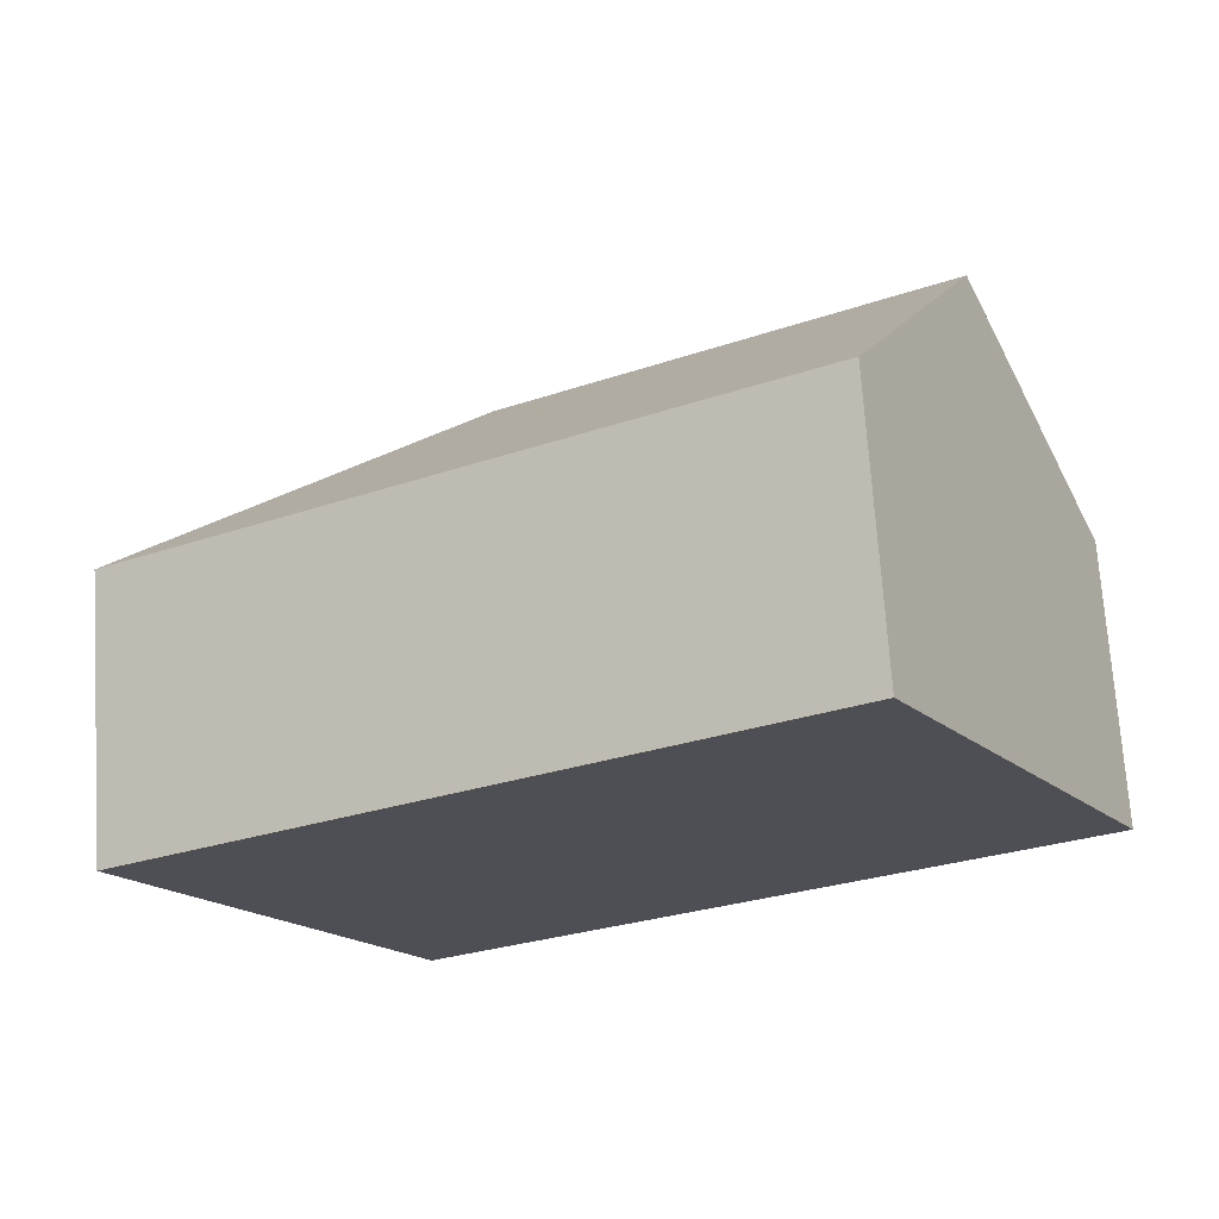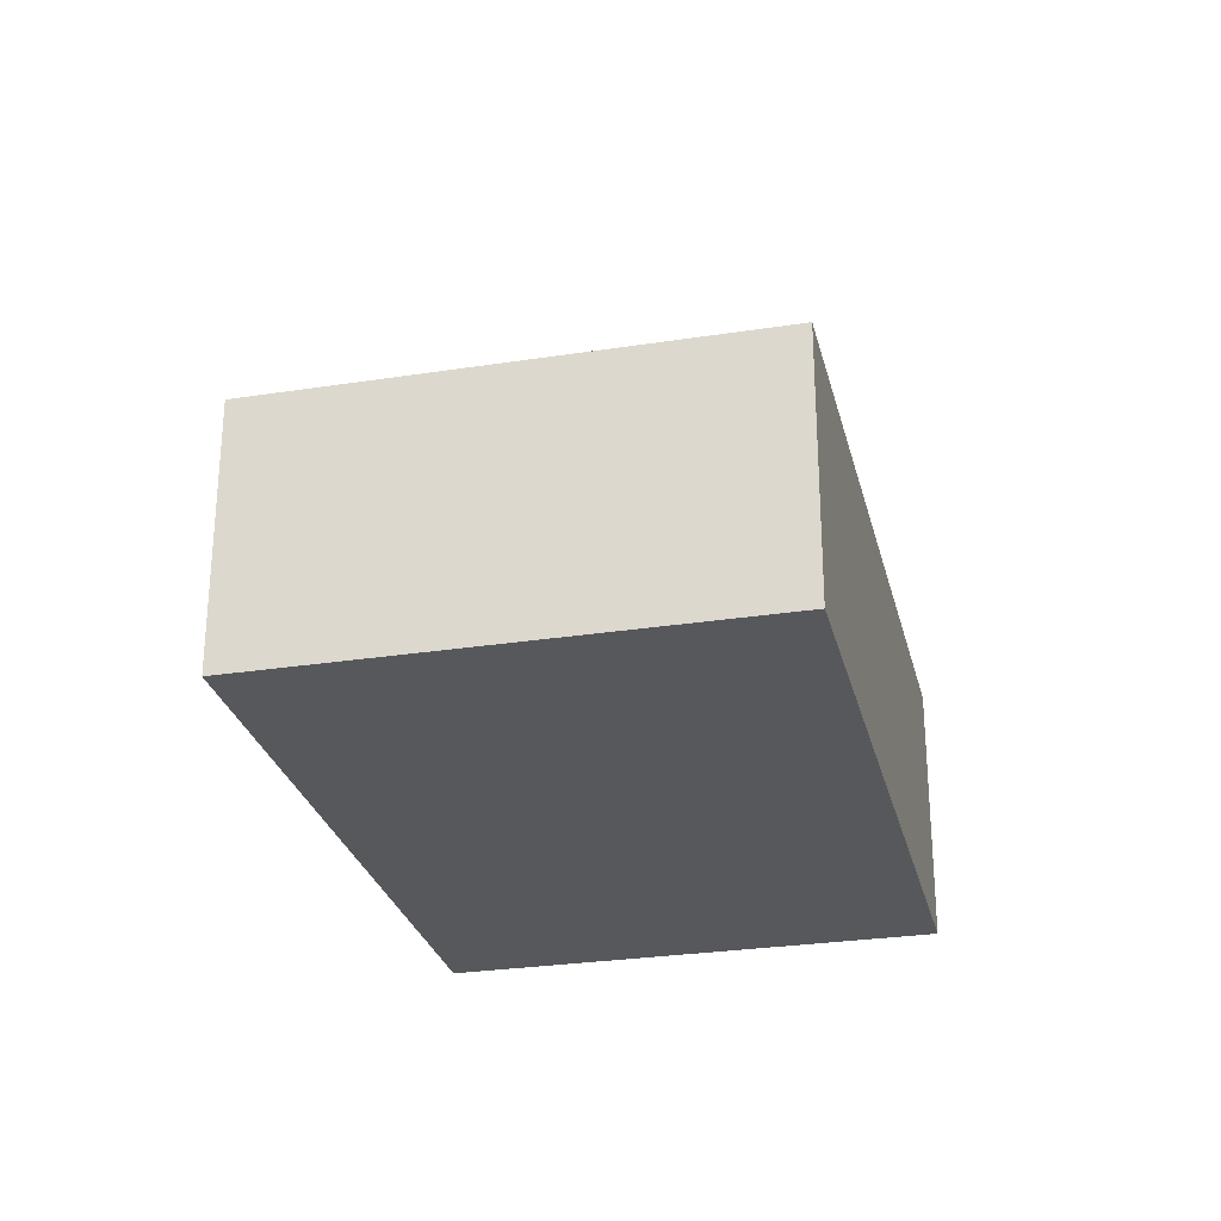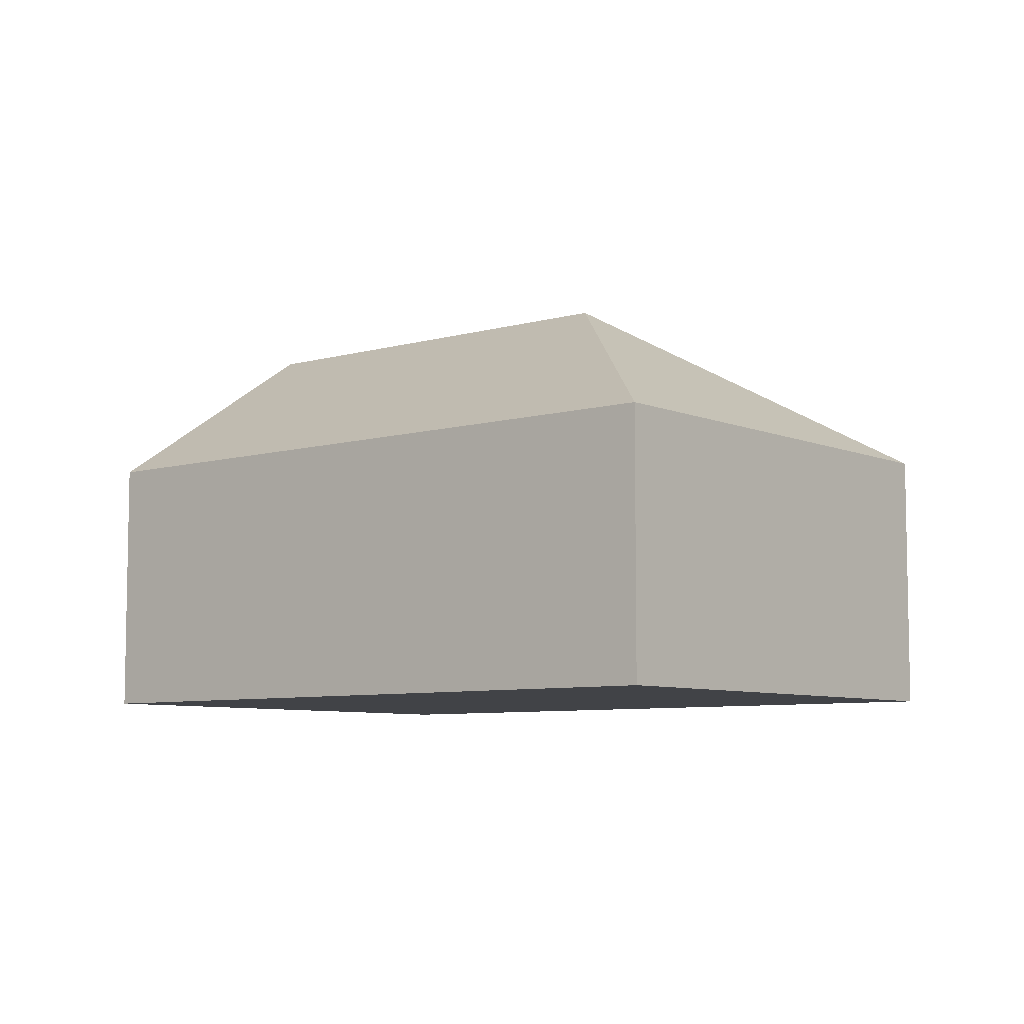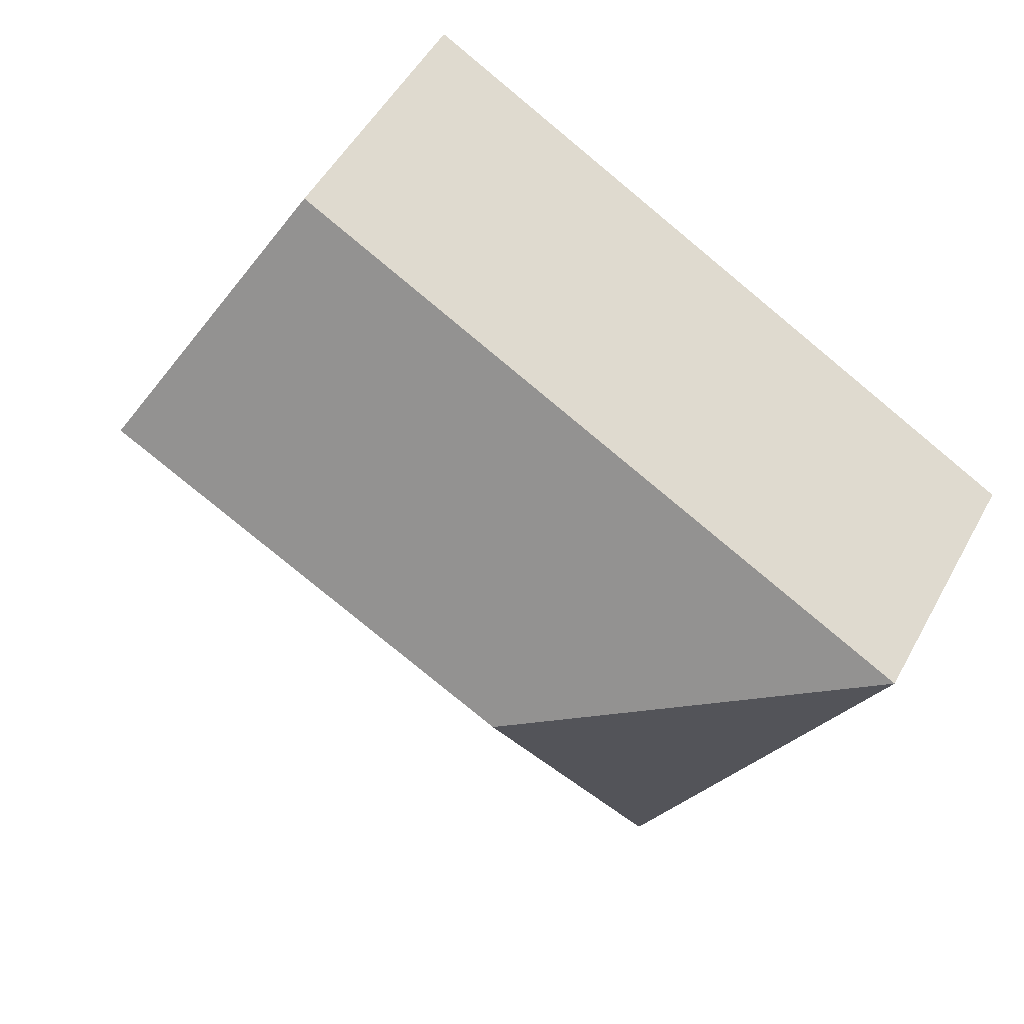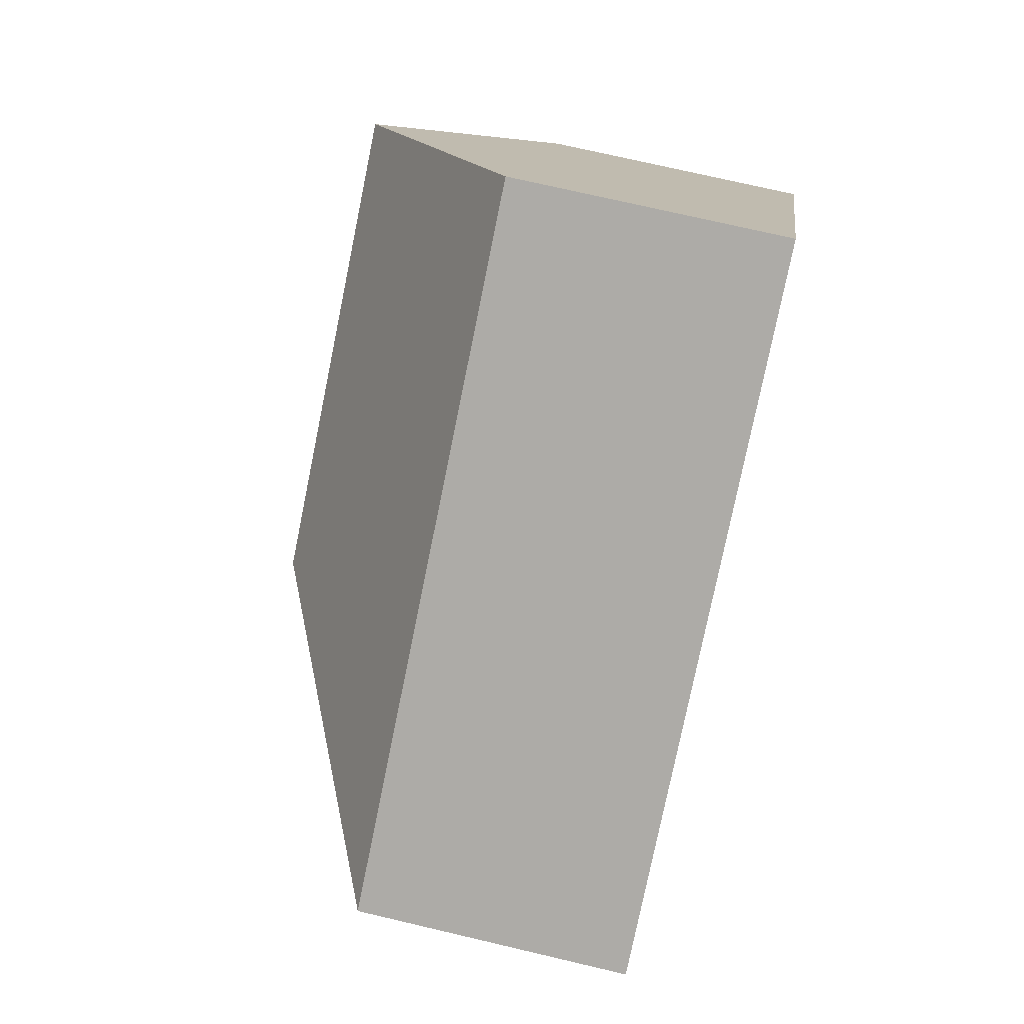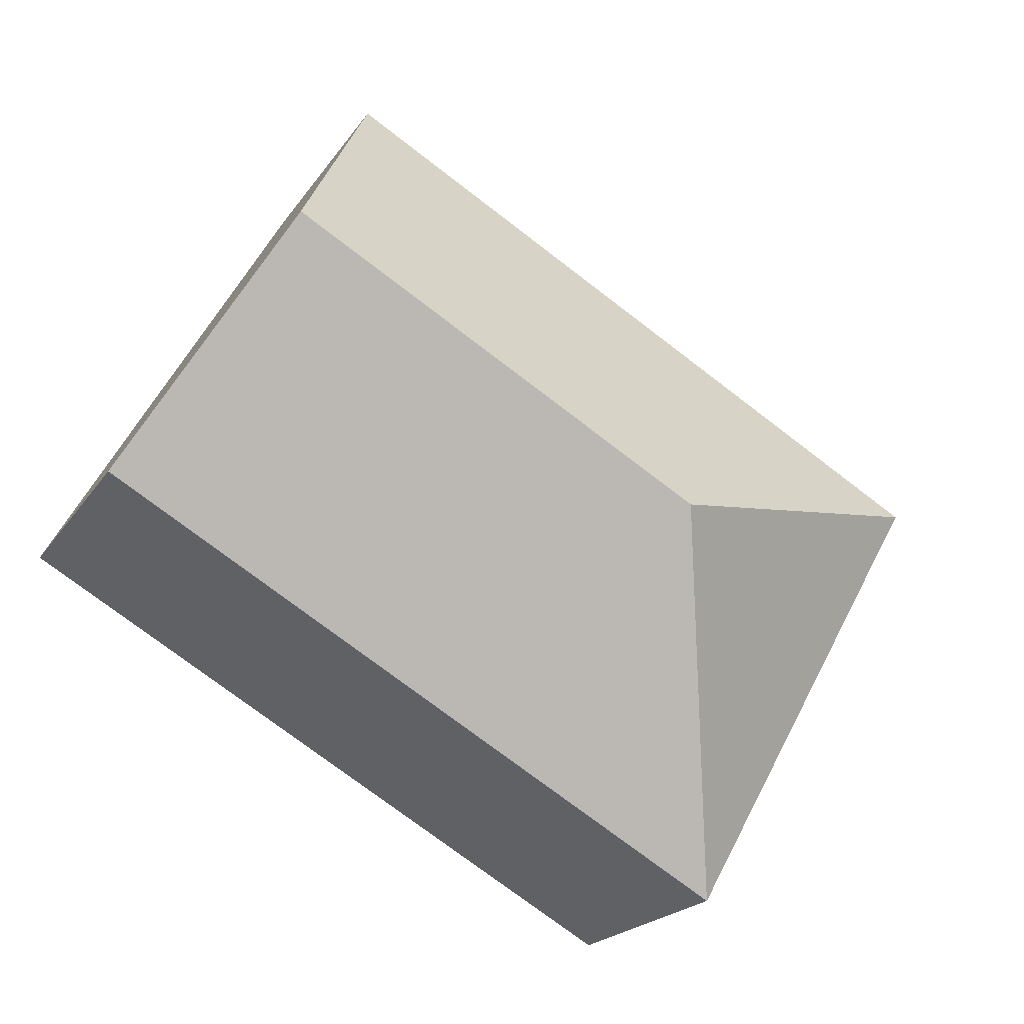
<metadata>
{"format":"obj","ext":"obj","renderer":"f3d","projection":"perspective","resolution":1024,"background":"white","views":[{"elev":71.2,"azim":-3.8,"up":"+Z"},{"elev":-27.9,"azim":-106.1,"up":"+Y"},{"elev":-7.2,"azim":-169.8,"up":"+Y"},{"elev":50.5,"azim":-152.2,"up":"+Z"},{"elev":73.4,"azim":-76.8,"up":"+Z"},{"elev":-20.7,"azim":155.6,"up":"+Z"}]}
</metadata>
<code>
v  6.79 8.415 -1.894
v  12.28 5.19 6.924
v  14.73 8.415 2.582
v  0 5.19 3.178e-16
v  4.896 5.19 -8.684
v  17.18 5.19 -1.76
v  4.896 5.317e-16 -8.684
v  0 0 0
v  12.28 -4.24e-16 6.924
v  14.73 -1.581e-16 2.582
v  17.18 1.078e-16 -1.76
g defaultobject
f 1 2 3
f 2 1 4
f 5 3 6
f 3 5 1
f 1 5 4
f 7 4 5
f 4 7 8
f 8 2 4
f 2 8 9
f 9 3 2
f 3 9 6
f 6 9 10
f 6 10 11
f 11 5 6
f 5 11 7
f 11 8 7
f 8 11 9
f 9 11 10

</code>
